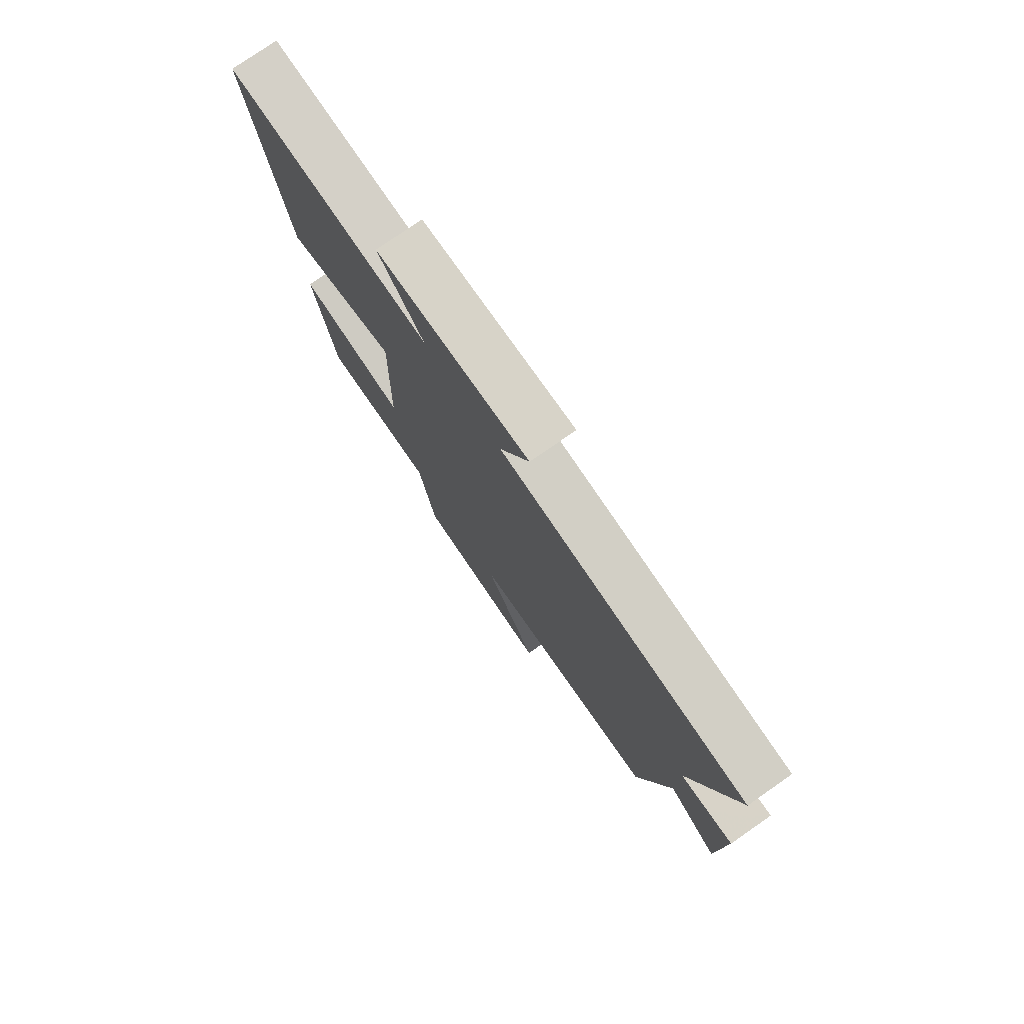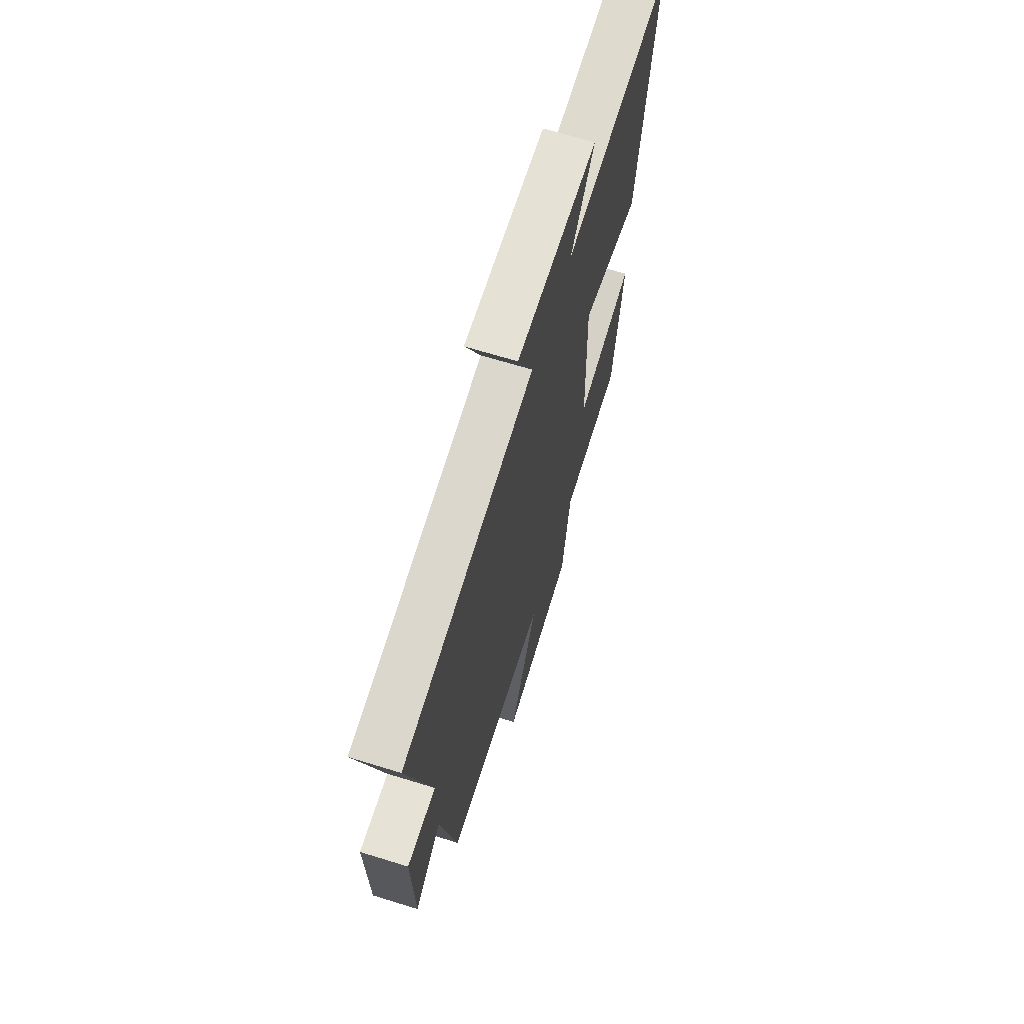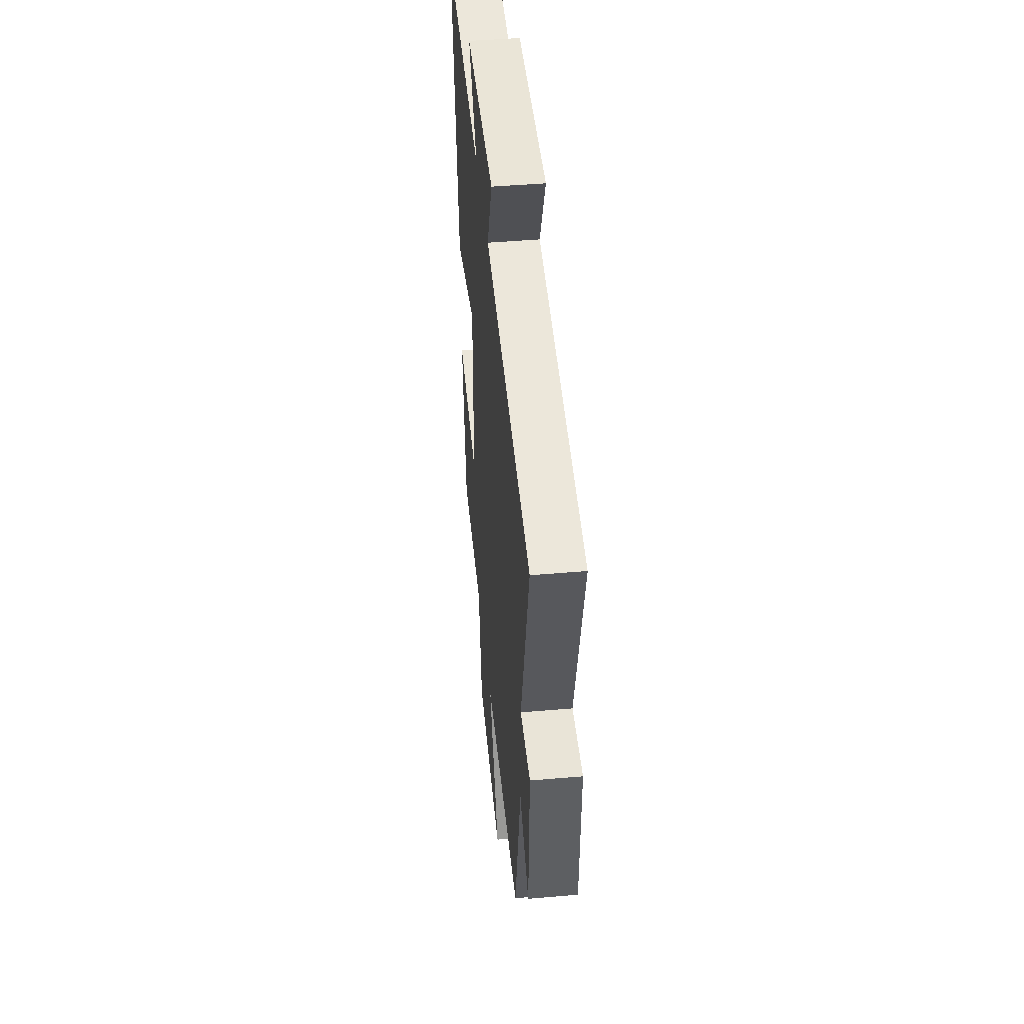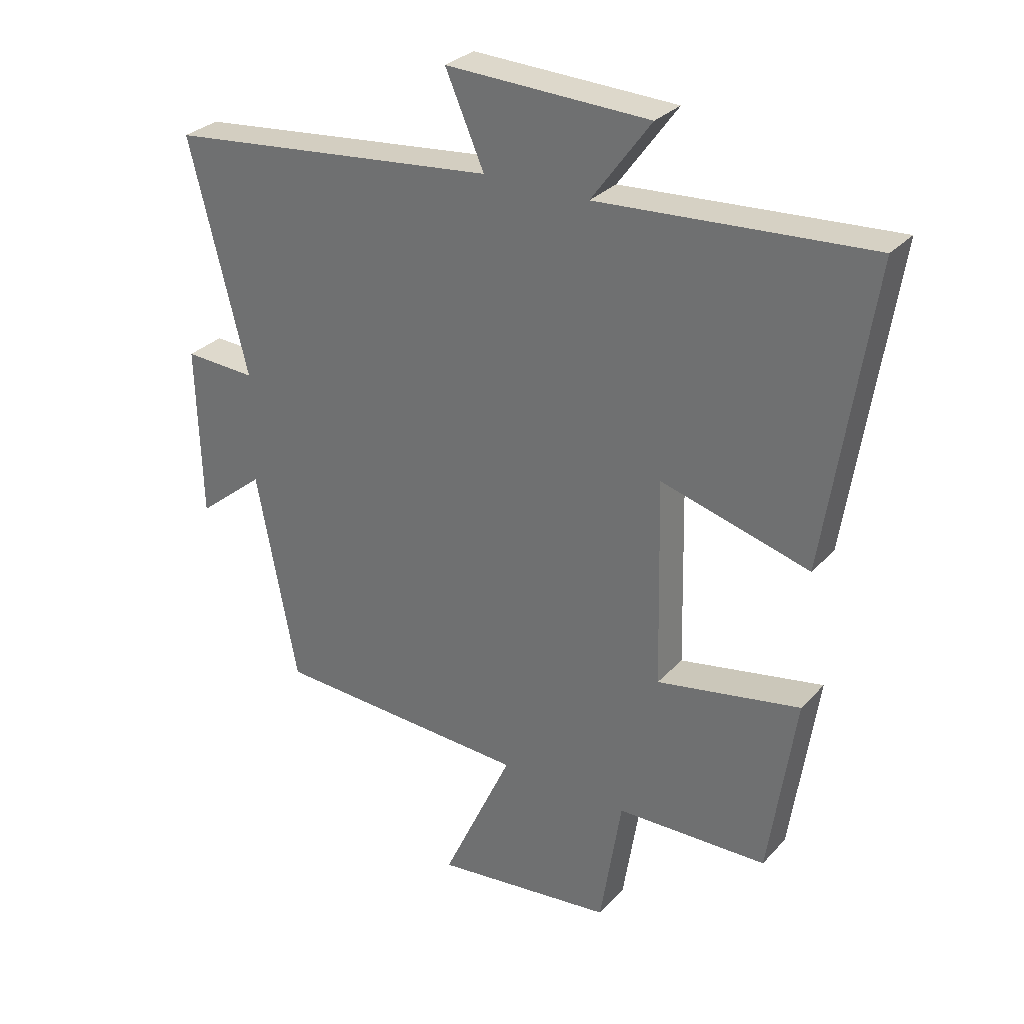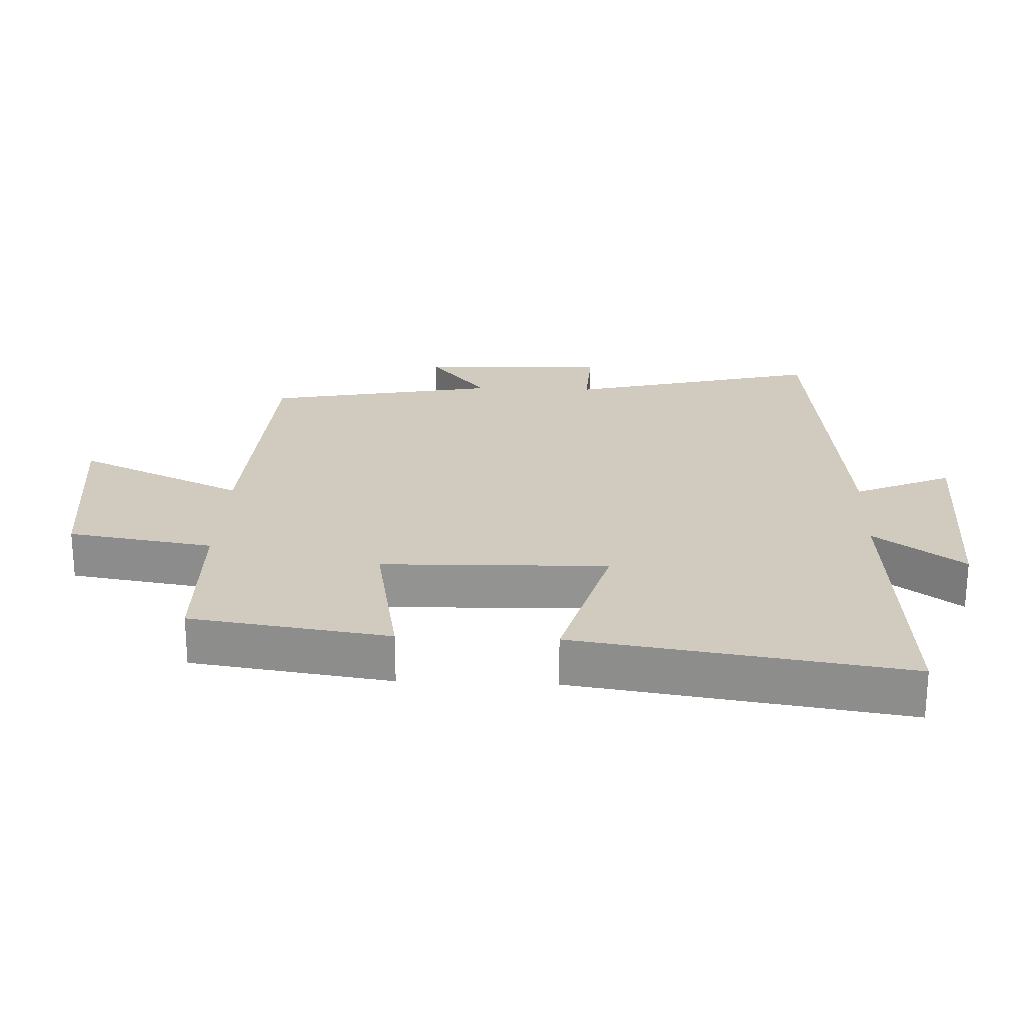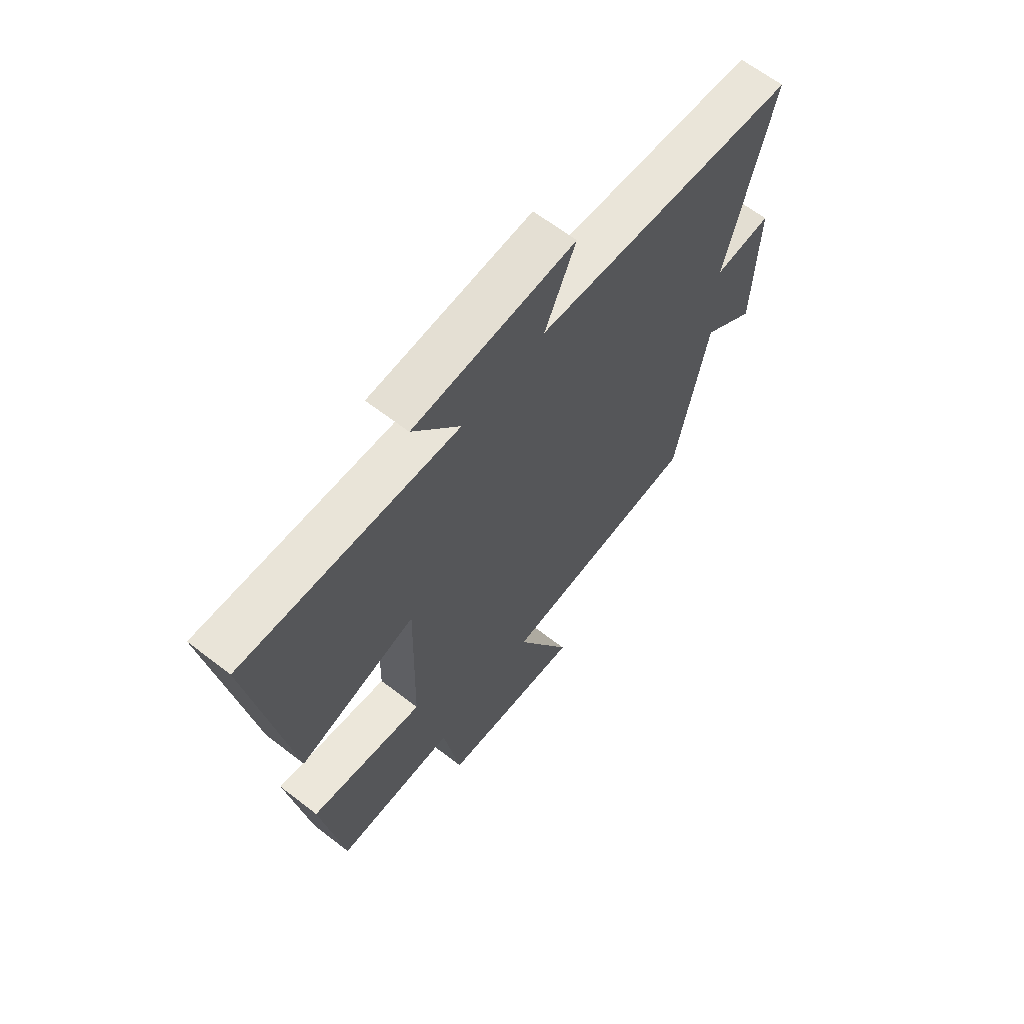
<metadata>
{"format":"obj","ext":"obj","renderer":"f3d","projection":"perspective","resolution":1024,"background":"white","views":[{"elev":77.5,"azim":55.2,"up":"+Z"},{"elev":67.1,"azim":107.2,"up":"+Z"},{"elev":46.5,"azim":84.4,"up":"+Z"},{"elev":29.8,"azim":-146.2,"up":"+Z"},{"elev":23.3,"azim":-87.6,"up":"+Y"},{"elev":64.7,"azim":-52.1,"up":"+Z"}]}
</metadata>
<code>
v 0.433 0.07 -0.478
v 0.009 0.07 -0.5
v 0.126 0.07 -0.753
v -0.172 0.07 -0.719
v -0.207 0.07 -0.5
v -0.456 0.07 -0.494
v -0.5 0.07 -0.194
v -0.263 0.07 -0.238
v -0.255 0.07 0.102
v -0.5 0.07 0.034
v -0.575 0.07 0.53
v -0.128 0.07 0.5
v -0.226 0.07 0.634
v 0.11 0.07 0.646
v 0.046 0.07 0.5
v 0.596 0.07 0.442
v 0.5 0.07 0.06
v 0.619 0.07 0.066
v 0.611 0.07 -0.218
v 0.5 0.07 -0.128
v 0.433 0 -0.478
v 0.009 0 -0.5
v 0.126 0 -0.753
v -0.172 0 -0.719
v -0.207 0 -0.5
v -0.456 0 -0.494
v -0.5 0 -0.194
v -0.263 0 -0.238
v -0.255 0 0.102
v -0.5 0 0.034
v -0.575 0 0.53
v -0.128 0 0.5
v -0.226 0 0.634
v 0.11 0 0.646
v 0.046 0 0.5
v 0.596 0 0.442
v 0.5 0 0.06
v 0.619 0 0.066
v 0.611 0 -0.218
v 0.5 0 -0.128
f 17 18 19 20
f 17 20 1 2
f 15 16 17 2
f 12 13 14 15
f 12 15 2
f 9 10 11 12
f 8 9 12 2
f 7 8 2
f 6 7 2
f 5 6 2
f 2 3 4 5
f 40 39 38 37
f 22 21 40 37
f 22 37 36 35
f 35 34 33 32
f 22 35 32
f 32 31 30 29
f 22 32 29 28
f 22 28 27
f 22 27 26
f 22 26 25
f 25 24 23 22
f 1 21 22 2
f 2 22 23 3
f 3 23 24 4
f 4 24 25 5
f 5 25 26 6
f 6 26 27 7
f 7 27 28 8
f 8 28 29 9
f 9 29 30 10
f 10 30 31 11
f 11 31 32 12
f 12 32 33 13
f 13 33 34 14
f 14 34 35 15
f 15 35 36 16
f 16 36 37 17
f 17 37 38 18
f 18 38 39 19
f 19 39 40 20
f 20 40 21 1

</code>
